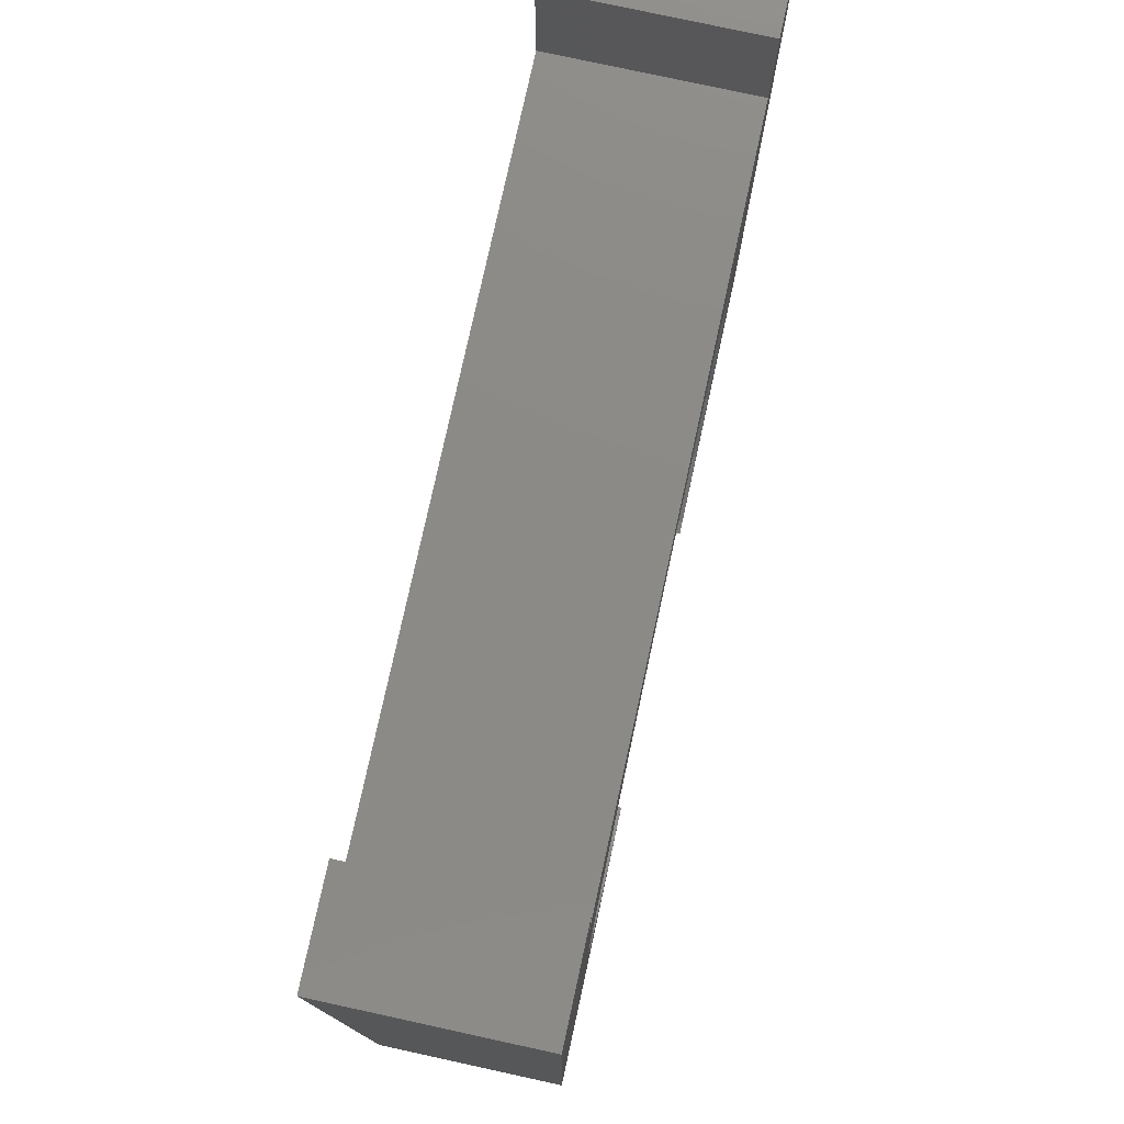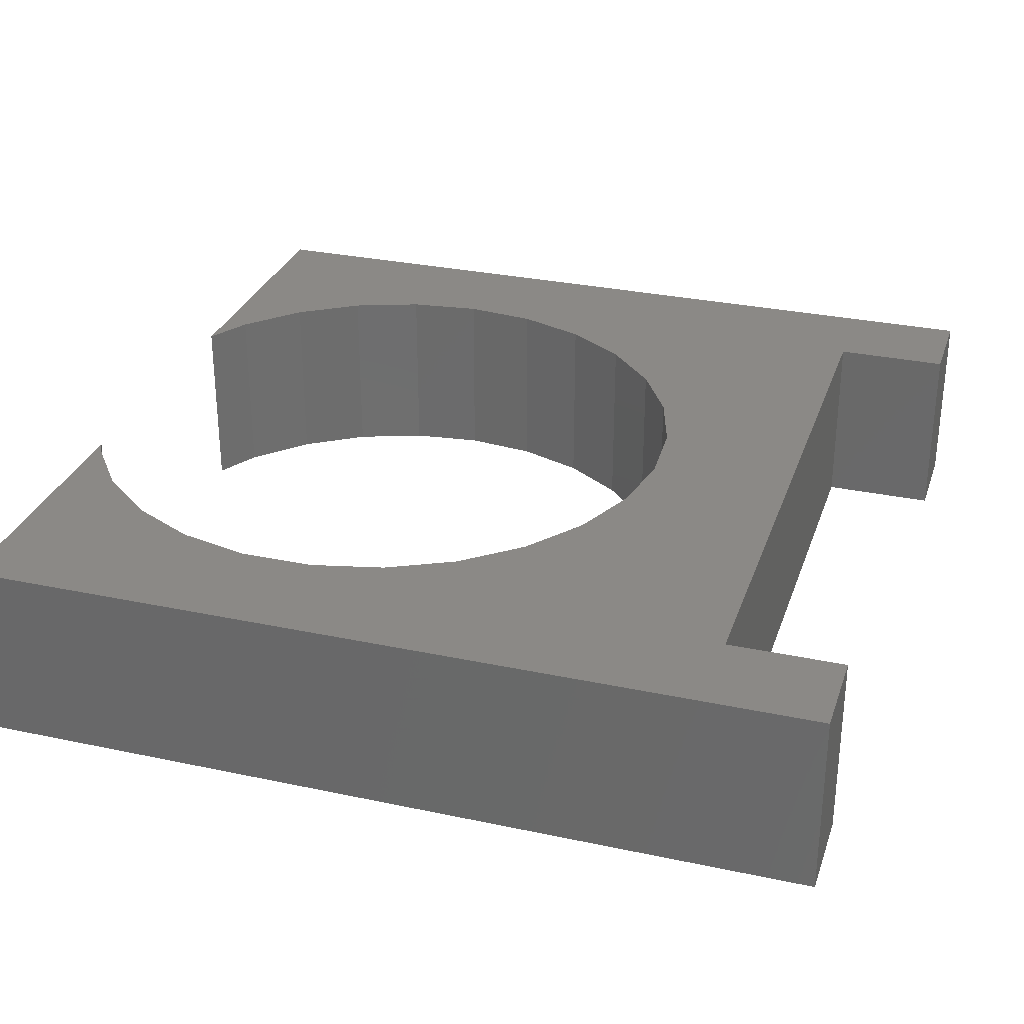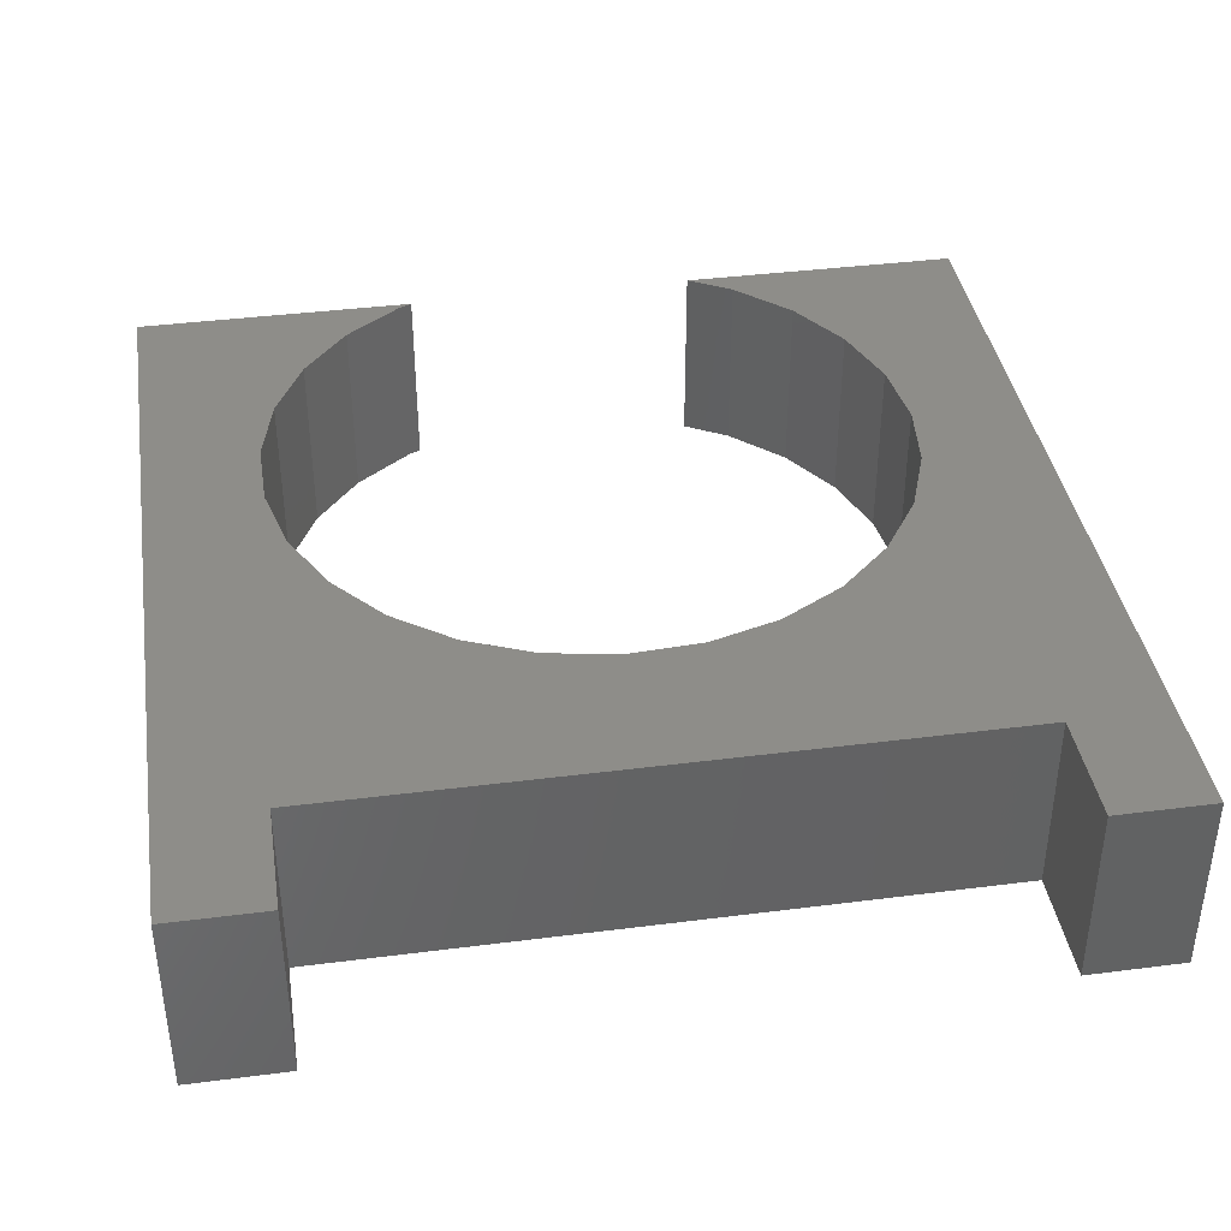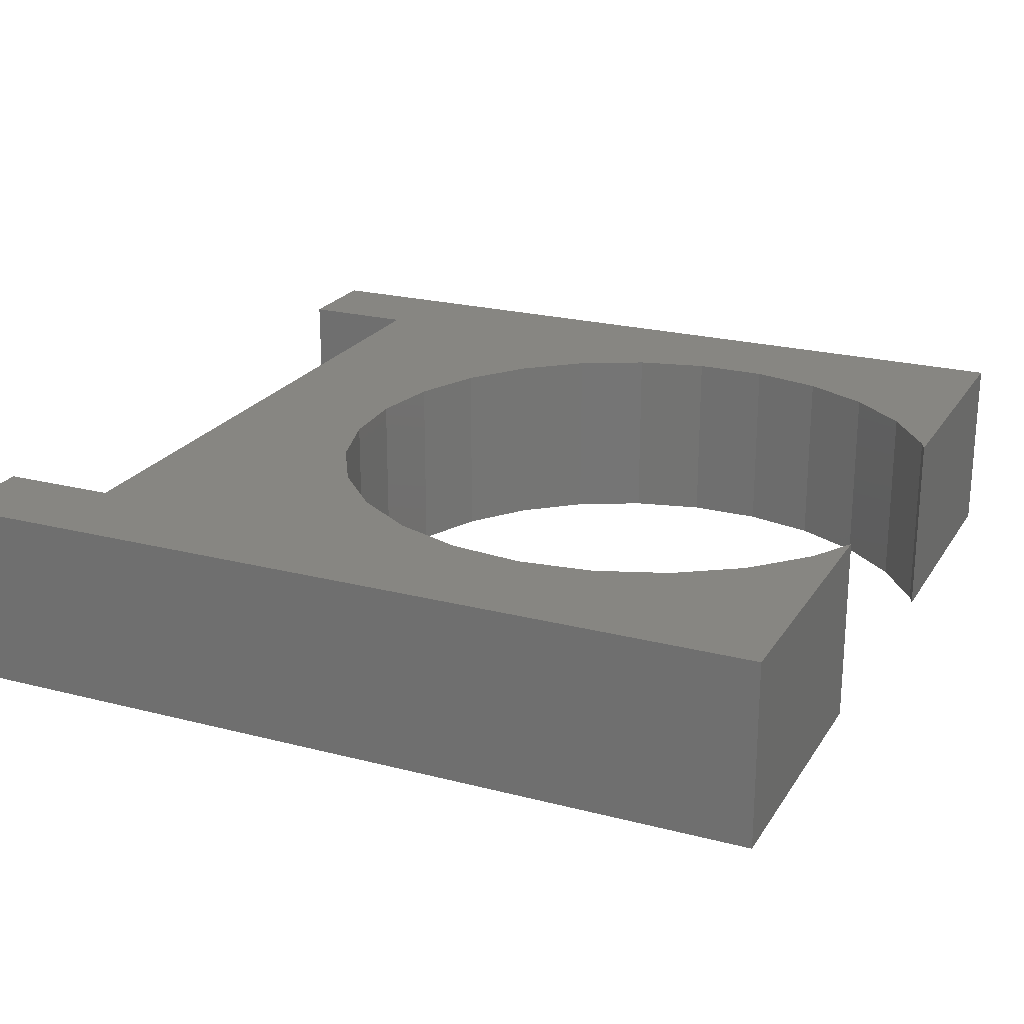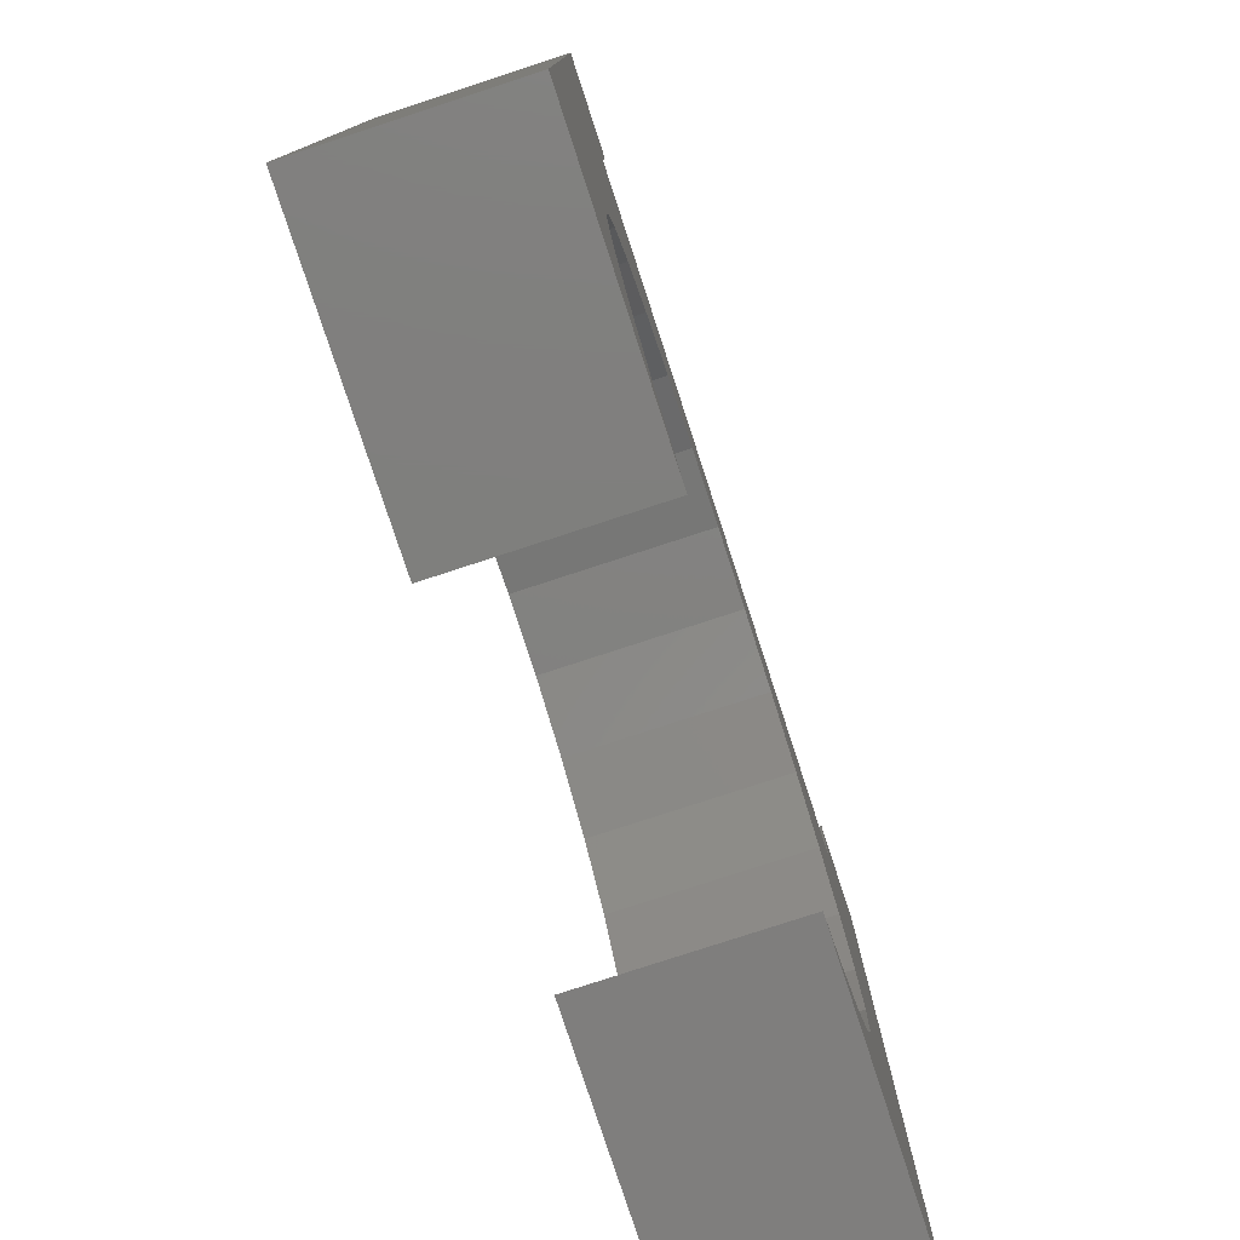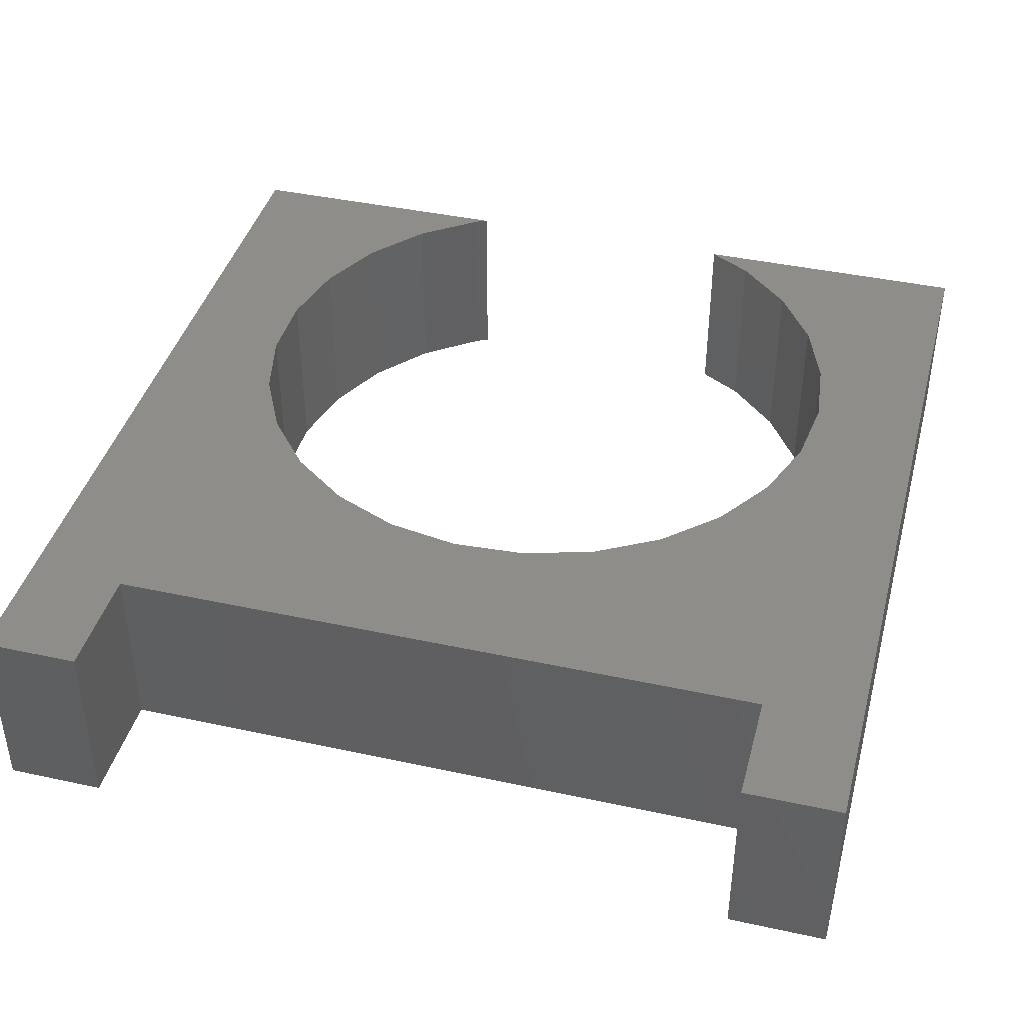
<metadata>
{"format":"stl","ext":"stl","renderer":"f3d","projection":"perspective","resolution":1024,"background":"white","views":[{"elev":77.7,"azim":102.3,"up":"+Z"},{"elev":30.0,"azim":-72.7,"up":"+Y"},{"elev":39.0,"azim":-9.1,"up":"+Y"},{"elev":22.4,"azim":114.2,"up":"+Y"},{"elev":-78.6,"azim":-71.9,"up":"+Z"},{"elev":41.2,"azim":14.8,"up":"+Y"}]}
</metadata>
<code>
# stl→obj: 66 verts, 128 faces
v 8.9 -2.5 8.4
v 8.9 2.5 11.5
v 8.9 2.5 8.4
v 8.9 -2.5 11.5
v -8.9 2.5 8.4
v -8.9 -2.5 8.4
v -8.9 -2.5 11.5
v -8.9 2.5 11.5
v -2.438 -2.5 4.143
v -0.4942 2.5 4.486
v -0.4942 -2.5 4.486
v -2.438 2.5 4.143
v 5.076 -2.5 2.818
v 6.511 2.5 1.464
v 6.511 -2.5 1.464
v 5.076 2.5 2.818
v 8.271 -2.5 -2.04
v 7.596 2.5 -0.1852
v 8.271 2.5 -2.04
v 7.596 -2.5 -0.1852
v 3.895 2.5 -11.5
v 5.076 -2.5 -10.82
v 5.076 2.5 -10.82
v 3.895 -2.5 -11.5
v 6.511 -2.5 -9.464
v 6.511 2.5 -9.464
v -5.833 -2.5 2.183
v -7.102 2.5 0.6708
v -5.833 2.5 2.183
v -7.102 -2.5 0.6708
v 8.5 -2.5 -4
v 8.5 2.5 -4
v 3.367 -2.5 3.805
v 3.367 2.5 3.805
v -8.443 -2.5 -3.013
v -8.443 2.5 -4.987
v -8.443 2.5 -3.013
v -8.443 -2.5 -4.987
v -7.987 -2.5 -6.907
v -7.102 2.5 -8.671
v -7.987 2.5 -6.907
v -7.102 -2.5 -8.671
v 1.476 -2.5 4.371
v 1.476 2.5 4.371
v -4.25 2.5 -11.36
v -3.928 -2.5 -11.5
v -3.928 2.5 -11.5
v -4.25 -2.5 -11.36
v 7.596 2.5 -7.815
v 7.596 -2.5 -7.815
v -5.833 2.5 -10.18
v -5.833 -2.5 -10.18
v -4.25 -2.5 3.361
v -4.25 2.5 3.361
v 8.271 -2.5 -5.96
v 8.271 2.5 -5.96
v -7.987 -2.5 -1.093
v -7.987 2.5 -1.093
v 11.5 -2.5 11.5
v 11.5 2.5 -11.5
v 11.5 2.5 11.5
v 11.5 -2.5 -11.5
v -11.5 2.5 11.5
v -11.5 -2.5 11.5
v -11.5 -2.5 -11.5
v -11.5 2.5 -11.5
f 1 2 3
f 2 1 4
f 5 1 3
f 1 5 6
f 7 5 8
f 5 7 6
f 9 10 11
f 10 9 12
f 13 14 15
f 14 13 16
f 17 18 19
f 18 17 20
f 21 22 23
f 22 21 24
f 23 25 26
f 25 23 22
f 27 28 29
f 28 27 30
f 20 14 18
f 14 20 15
f 31 19 32
f 19 31 17
f 33 16 13
f 16 33 34
f 35 36 37
f 36 35 38
f 39 40 41
f 40 39 42
f 43 34 33
f 34 43 44
f 45 46 47
f 46 45 48
f 38 41 36
f 41 38 39
f 25 49 26
f 49 25 50
f 11 44 43
f 44 11 10
f 42 51 40
f 51 42 52
f 53 12 9
f 12 53 54
f 55 32 56
f 32 55 31
f 27 54 53
f 54 27 29
f 50 56 49
f 56 50 55
f 57 37 58
f 37 57 35
f 51 48 45
f 48 51 52
f 30 58 28
f 58 30 57
f 59 60 61
f 60 59 62
f 63 7 8
f 7 63 64
f 2 59 61
f 59 2 4
f 24 60 62
f 60 24 21
f 65 47 46
f 47 65 66
f 65 63 66
f 63 65 64
f 61 3 2
f 3 10 5
f 3 44 10
f 3 34 44
f 3 16 34
f 19 3 61
f 3 14 16
f 3 18 14
f 3 19 18
f 60 19 61
f 19 60 32
f 32 60 56
f 60 49 56
f 60 26 49
f 60 23 26
f 23 60 21
f 5 63 8
f 12 5 10
f 54 5 12
f 29 5 54
f 28 5 29
f 58 5 28
f 5 58 63
f 37 63 58
f 66 37 36
f 37 66 63
f 41 66 36
f 40 66 41
f 51 66 40
f 45 66 51
f 66 45 47
f 64 6 7
f 6 11 1
f 6 9 11
f 6 53 9
f 6 27 53
f 57 6 64
f 6 30 27
f 6 57 30
f 64 35 57
f 65 35 64
f 35 65 38
f 65 39 38
f 65 42 39
f 65 52 42
f 65 48 52
f 48 65 46
f 1 59 4
f 43 1 11
f 33 1 43
f 13 1 33
f 15 1 13
f 20 1 15
f 17 1 20
f 1 17 59
f 62 17 31
f 62 31 55
f 17 62 59
f 50 62 55
f 25 62 50
f 22 62 25
f 62 22 24

</code>
